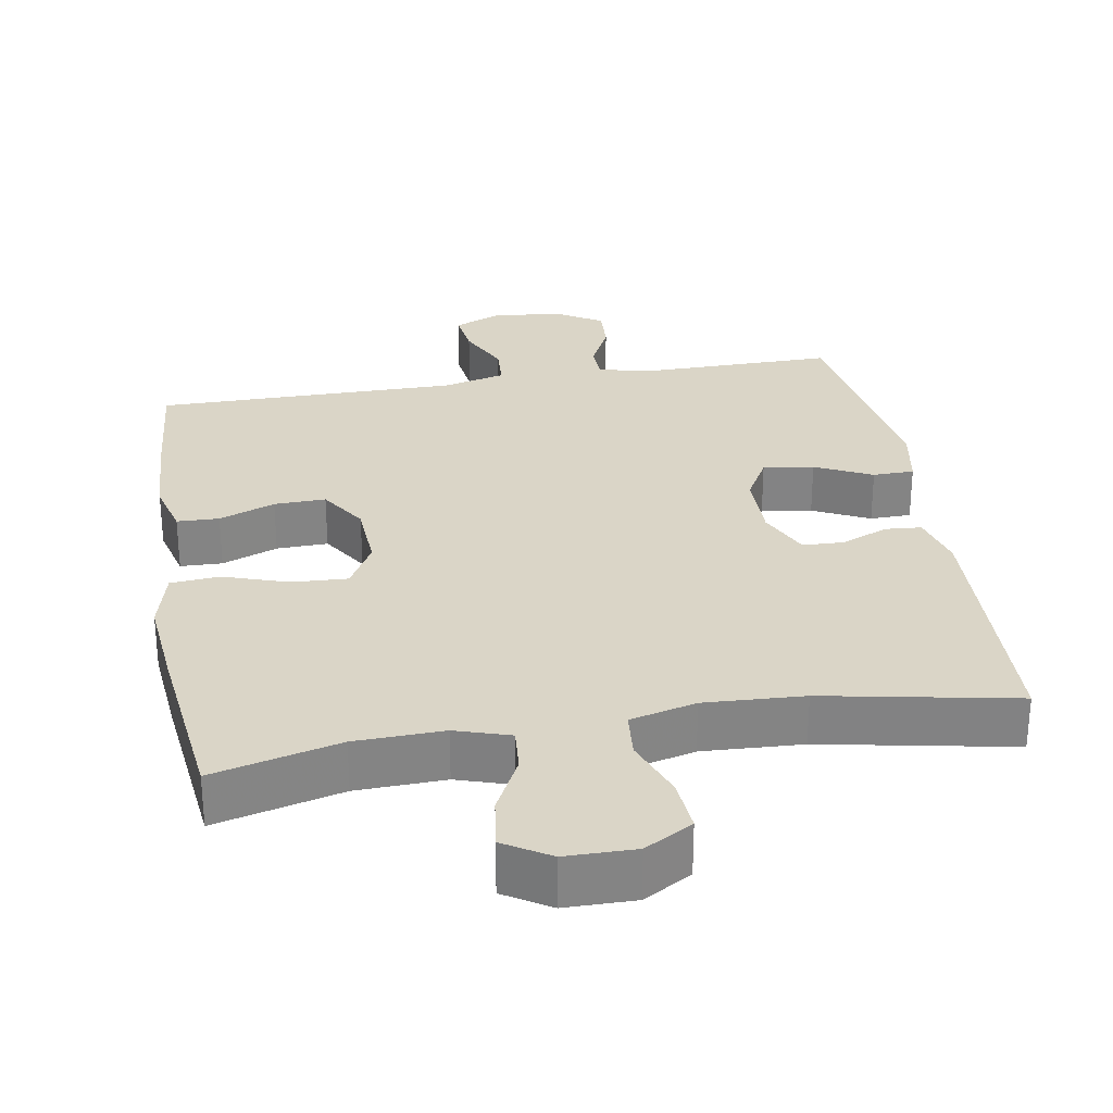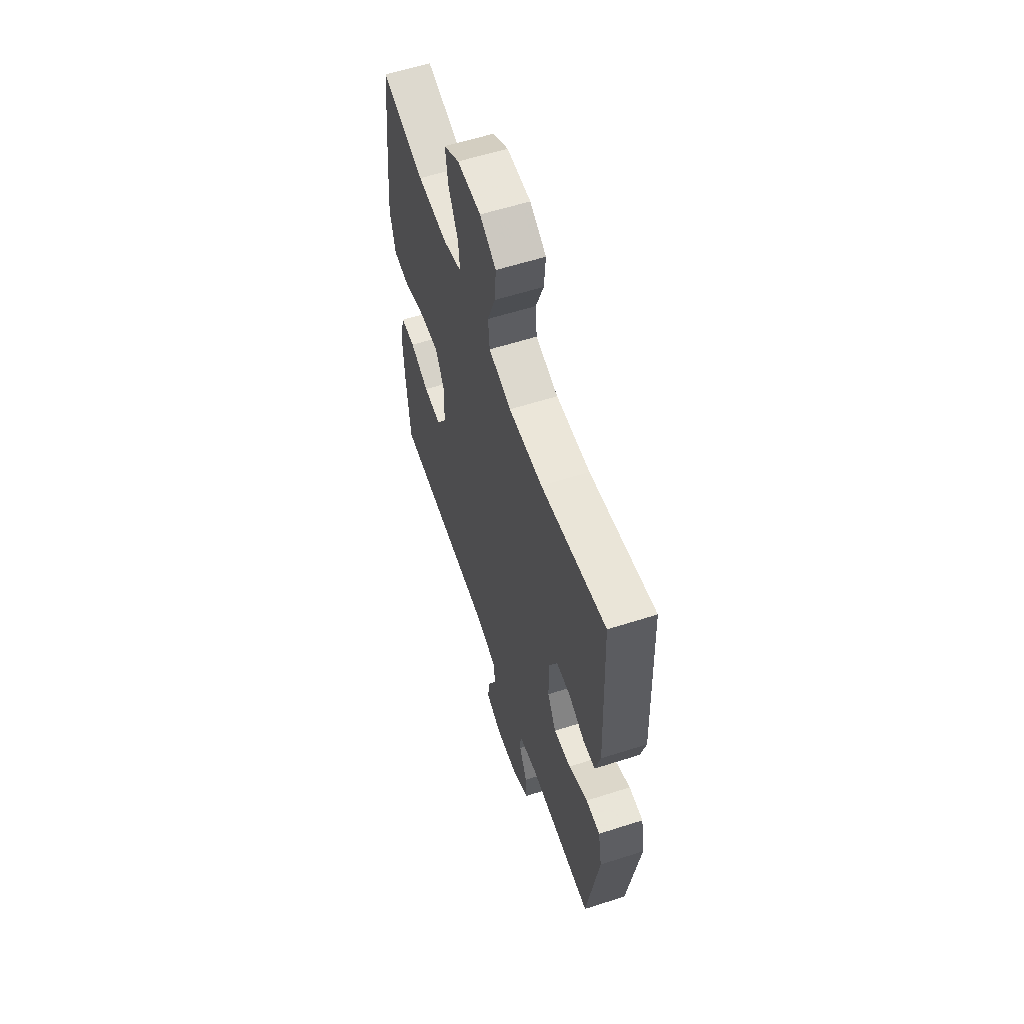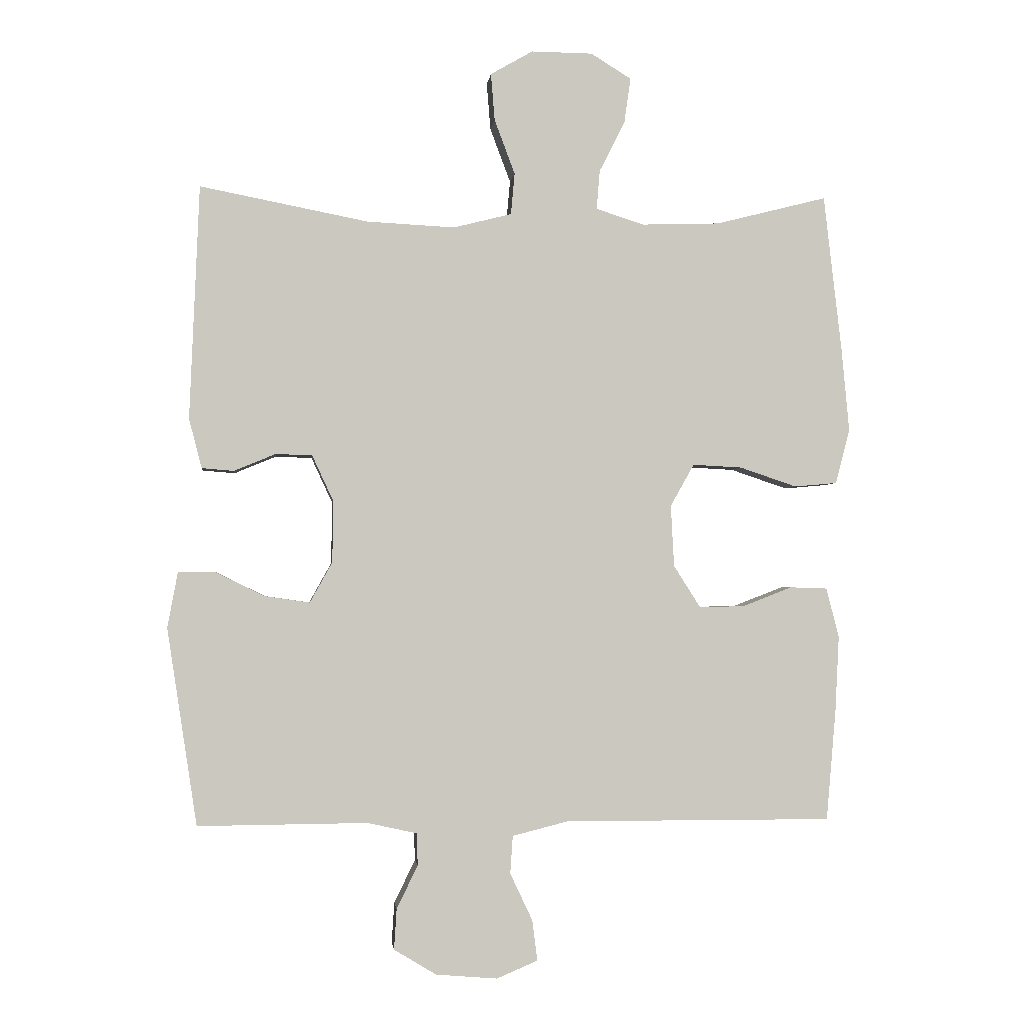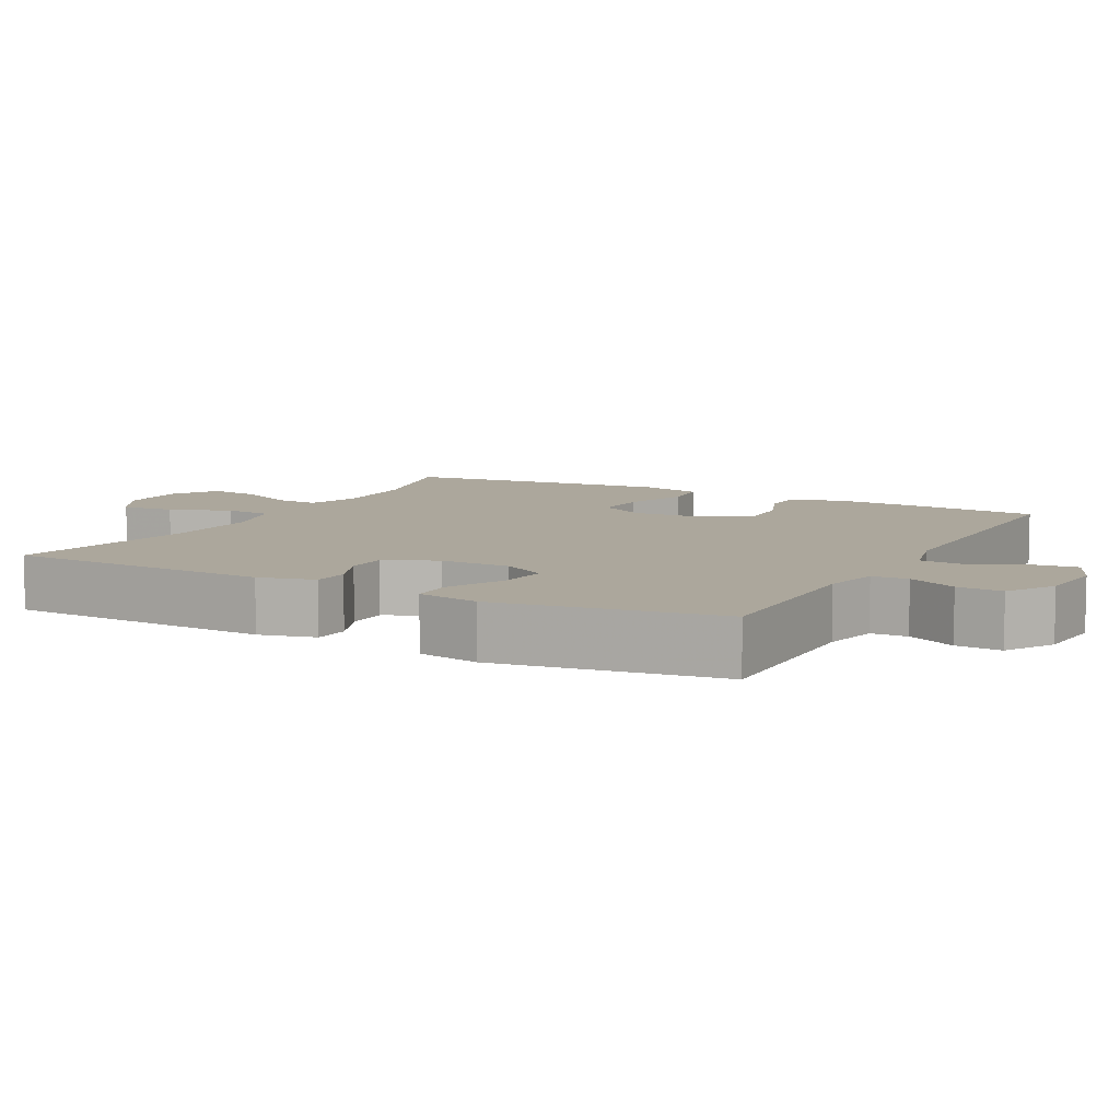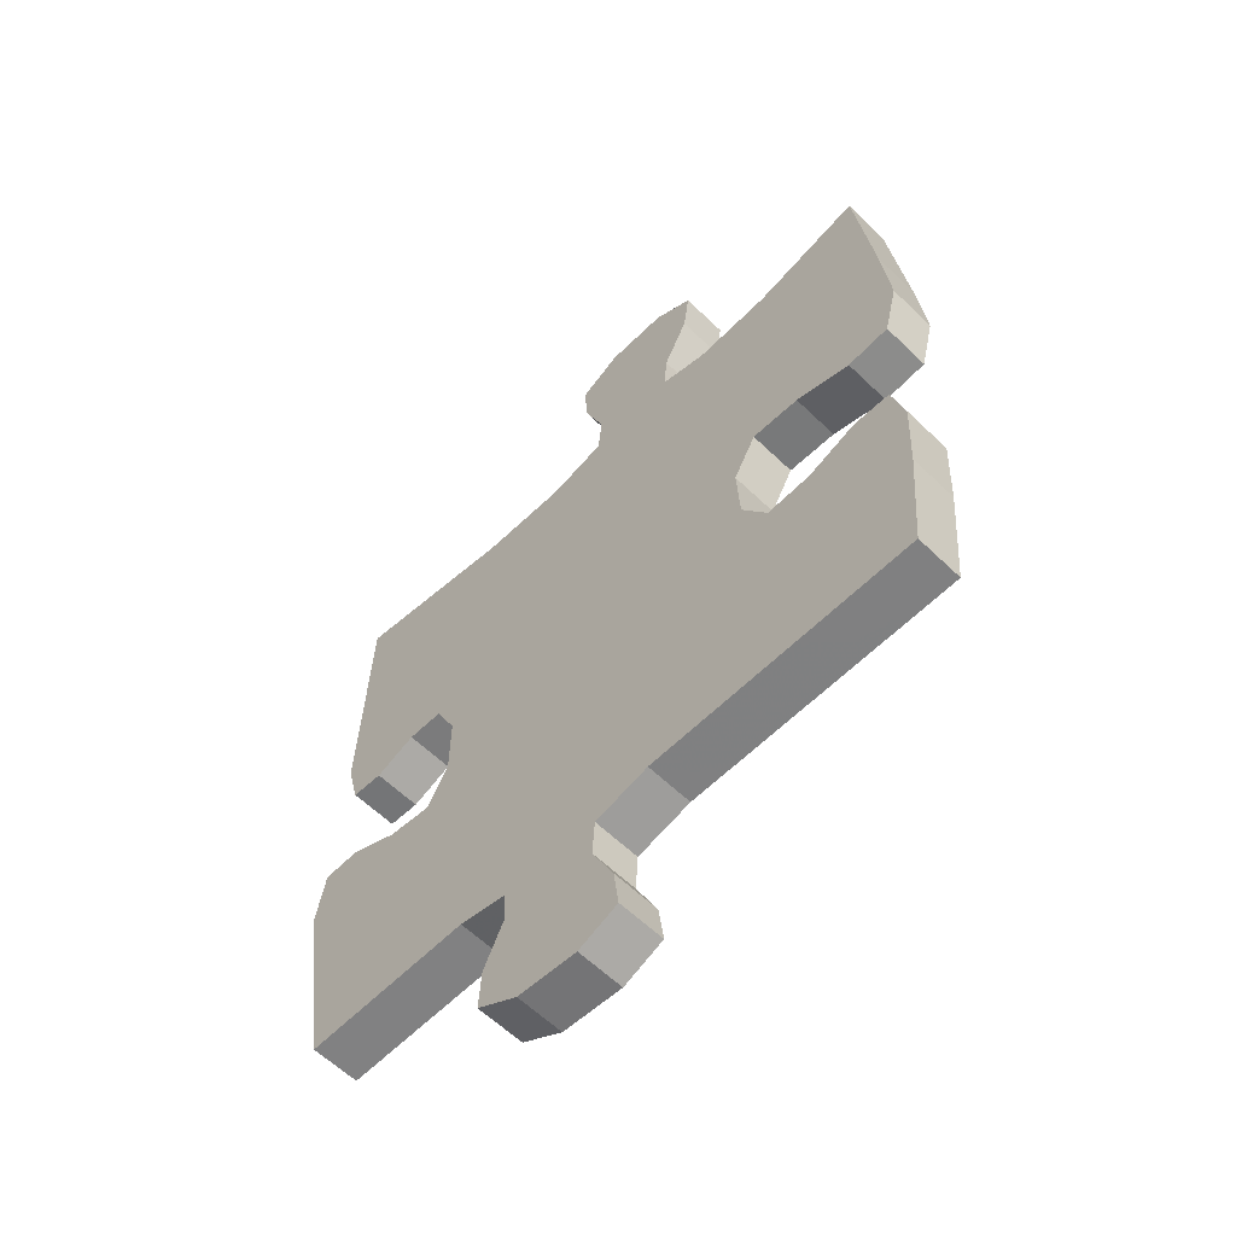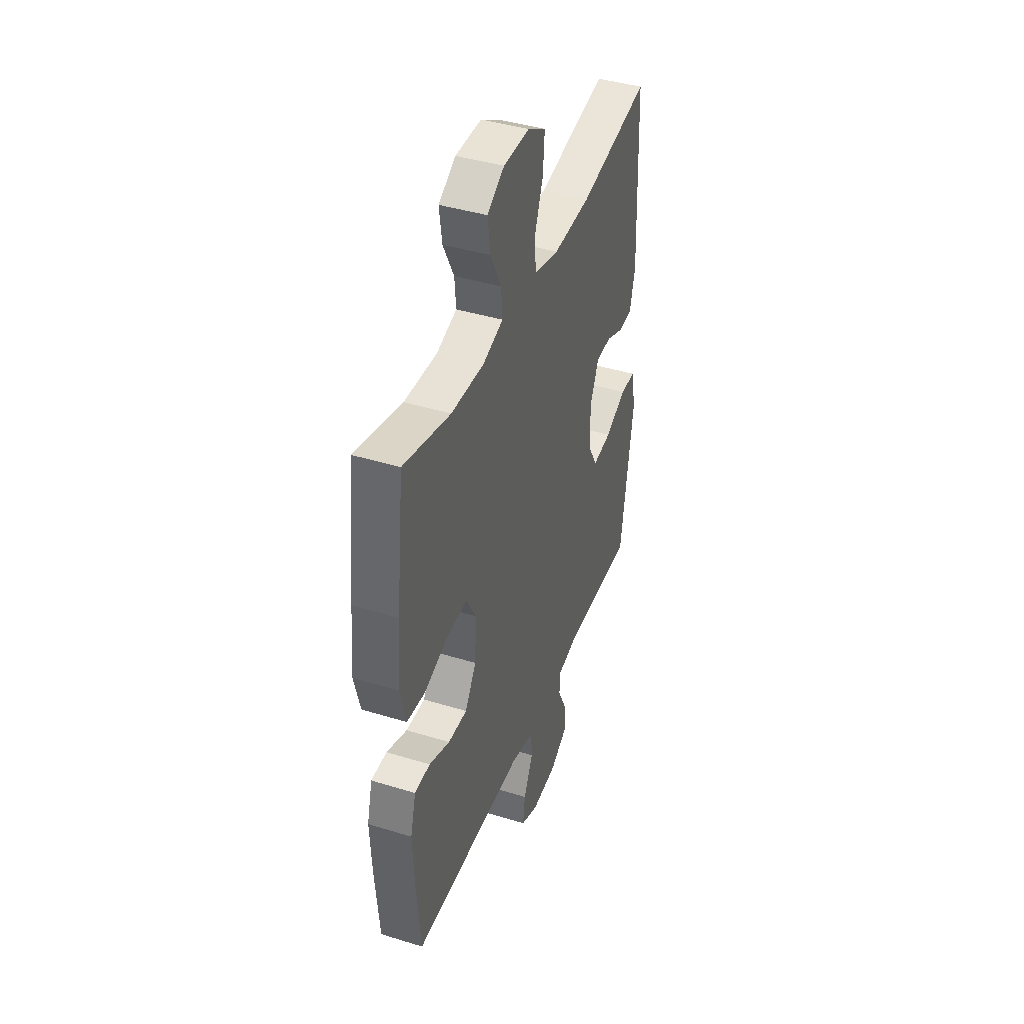
<metadata>
{"format":"obj","ext":"obj","renderer":"f3d","projection":"perspective","resolution":1024,"background":"white","views":[{"elev":29.0,"azim":-9.7,"up":"+Y"},{"elev":59.0,"azim":71.7,"up":"+Z"},{"elev":-2.0,"azim":173.9,"up":"+Z"},{"elev":8.3,"azim":118.1,"up":"+Y"},{"elev":-60.1,"azim":-134.6,"up":"+Z"},{"elev":41.7,"azim":-69.6,"up":"+Z"}]}
</metadata>
<code>
v 0.5 0.07 -0.5
v 0.235 0.07 -0.498
v 0.158 0.07 -0.515
v 0.156 0.07 -0.565
v 0.189 0.07 -0.633
v 0.193 0.07 -0.696
v 0.127 0.07 -0.736
v 0.031 0.07 -0.744
v -0.033 0.07 -0.717
v -0.025 0.07 -0.654
v 0.01 0.07 -0.58
v 0.006 0.07 -0.521
v -0.081 0.07 -0.499
v -0.5 0.07 -0.5
v -0.515 0.07 -0.327
v -0.521 0.07 -0.208
v -0.501 0.07 -0.131
v -0.443 0.07 -0.129
v -0.366 0.07 -0.159
v -0.295 0.07 -0.161
v -0.253 0.07 -0.095
v -0.248 0.07 0.001
v -0.285 0.07 0.067
v -0.362 0.07 0.063
v -0.451 0.07 0.033
v -0.518 0.07 0.039
v -0.54 0.07 0.125
v -0.528 0.07 0.255
v -0.5 0.07 0.5
v -0.326 0.07 0.456
v -0.204 0.07 0.452
v -0.129 0.07 0.476
v -0.134 0.07 0.537
v -0.174 0.07 0.616
v -0.184 0.07 0.687
v -0.121 0.07 0.726
v -0.025 0.07 0.727
v 0.041 0.07 0.689
v 0.035 0.07 0.615
v 0.003 0.07 0.53
v 0.009 0.07 0.465
v 0.1 0.07 0.442
v 0.237 0.07 0.449
v 0.5 0.07 0.5
v 0.515 0.07 0.134
v 0.495 0.07 0.057
v 0.445 0.07 0.053
v 0.38 0.07 0.08
v 0.323 0.07 0.078
v 0.29 0.07 0.007
v 0.291 0.07 -0.09
v 0.326 0.07 -0.153
v 0.396 0.07 -0.143
v 0.474 0.07 -0.105
v 0.531 0.07 -0.106
v 0.547 0.07 -0.192
v 0.5 0 -0.5
v 0.235 0 -0.498
v 0.158 0 -0.515
v 0.156 0 -0.565
v 0.189 0 -0.633
v 0.193 0 -0.696
v 0.127 0 -0.736
v 0.031 0 -0.744
v -0.033 0 -0.717
v -0.025 0 -0.654
v 0.01 0 -0.58
v 0.006 0 -0.521
v -0.081 0 -0.499
v -0.5 0 -0.5
v -0.515 0 -0.327
v -0.521 0 -0.208
v -0.501 0 -0.131
v -0.443 0 -0.129
v -0.366 0 -0.159
v -0.295 0 -0.161
v -0.253 0 -0.095
v -0.248 0 0.001
v -0.285 0 0.067
v -0.362 0 0.063
v -0.451 0 0.033
v -0.518 0 0.039
v -0.54 0 0.125
v -0.528 0 0.255
v -0.5 0 0.5
v -0.326 0 0.456
v -0.204 0 0.452
v -0.129 0 0.476
v -0.134 0 0.537
v -0.174 0 0.616
v -0.184 0 0.687
v -0.121 0 0.726
v -0.025 0 0.727
v 0.041 0 0.689
v 0.035 0 0.615
v 0.003 0 0.53
v 0.009 0 0.465
v 0.1 0 0.442
v 0.237 0 0.449
v 0.5 0 0.5
v 0.515 0 0.134
v 0.495 0 0.057
v 0.445 0 0.053
v 0.38 0 0.08
v 0.323 0 0.078
v 0.29 0 0.007
v 0.291 0 -0.09
v 0.326 0 -0.153
v 0.396 0 -0.143
v 0.474 0 -0.105
v 0.531 0 -0.106
v 0.547 0 -0.192
f 53 54 55 56
f 52 53 56 1
f 51 52 1 2
f 50 51 2 3
f 45 46 47 48
f 43 44 45 48
f 42 43 48 49
f 41 42 49 50
f 37 38 39 40
f 37 40 41
f 36 37 41
f 33 34 35 36
f 32 33 36 41
f 31 32 41 50
f 27 28 29 30
f 24 25 26 27
f 23 24 27 30
f 22 23 30 31
f 16 17 18 19
f 16 19 20
f 13 14 15 16
f 12 13 16 20
f 8 9 10 11
f 8 11 12
f 7 8 12
f 4 5 6 7
f 3 4 7 12
f 21 22 31 50
f 20 21 50
f 3 12 20 50
f 112 111 110 109
f 57 112 109 108
f 58 57 108 107
f 59 58 107 106
f 104 103 102 101
f 104 101 100 99
f 105 104 99 98
f 106 105 98 97
f 96 95 94 93
f 97 96 93
f 97 93 92
f 92 91 90 89
f 97 92 89 88
f 106 97 88 87
f 86 85 84 83
f 83 82 81 80
f 86 83 80 79
f 87 86 79 78
f 75 74 73 72
f 76 75 72
f 72 71 70 69
f 76 72 69 68
f 67 66 65 64
f 68 67 64
f 68 64 63
f 63 62 61 60
f 68 63 60 59
f 106 87 78 77
f 106 77 76
f 106 76 68 59
f 1 57 58 2
f 2 58 59 3
f 3 59 60 4
f 4 60 61 5
f 5 61 62 6
f 6 62 63 7
f 7 63 64 8
f 8 64 65 9
f 9 65 66 10
f 10 66 67 11
f 11 67 68 12
f 12 68 69 13
f 13 69 70 14
f 14 70 71 15
f 15 71 72 16
f 16 72 73 17
f 17 73 74 18
f 18 74 75 19
f 19 75 76 20
f 20 76 77 21
f 21 77 78 22
f 22 78 79 23
f 23 79 80 24
f 24 80 81 25
f 25 81 82 26
f 26 82 83 27
f 27 83 84 28
f 28 84 85 29
f 29 85 86 30
f 30 86 87 31
f 31 87 88 32
f 32 88 89 33
f 33 89 90 34
f 34 90 91 35
f 35 91 92 36
f 36 92 93 37
f 37 93 94 38
f 38 94 95 39
f 39 95 96 40
f 40 96 97 41
f 41 97 98 42
f 42 98 99 43
f 43 99 100 44
f 44 100 101 45
f 45 101 102 46
f 46 102 103 47
f 47 103 104 48
f 48 104 105 49
f 49 105 106 50
f 50 106 107 51
f 51 107 108 52
f 52 108 109 53
f 53 109 110 54
f 54 110 111 55
f 55 111 112 56
f 56 112 57 1

</code>
